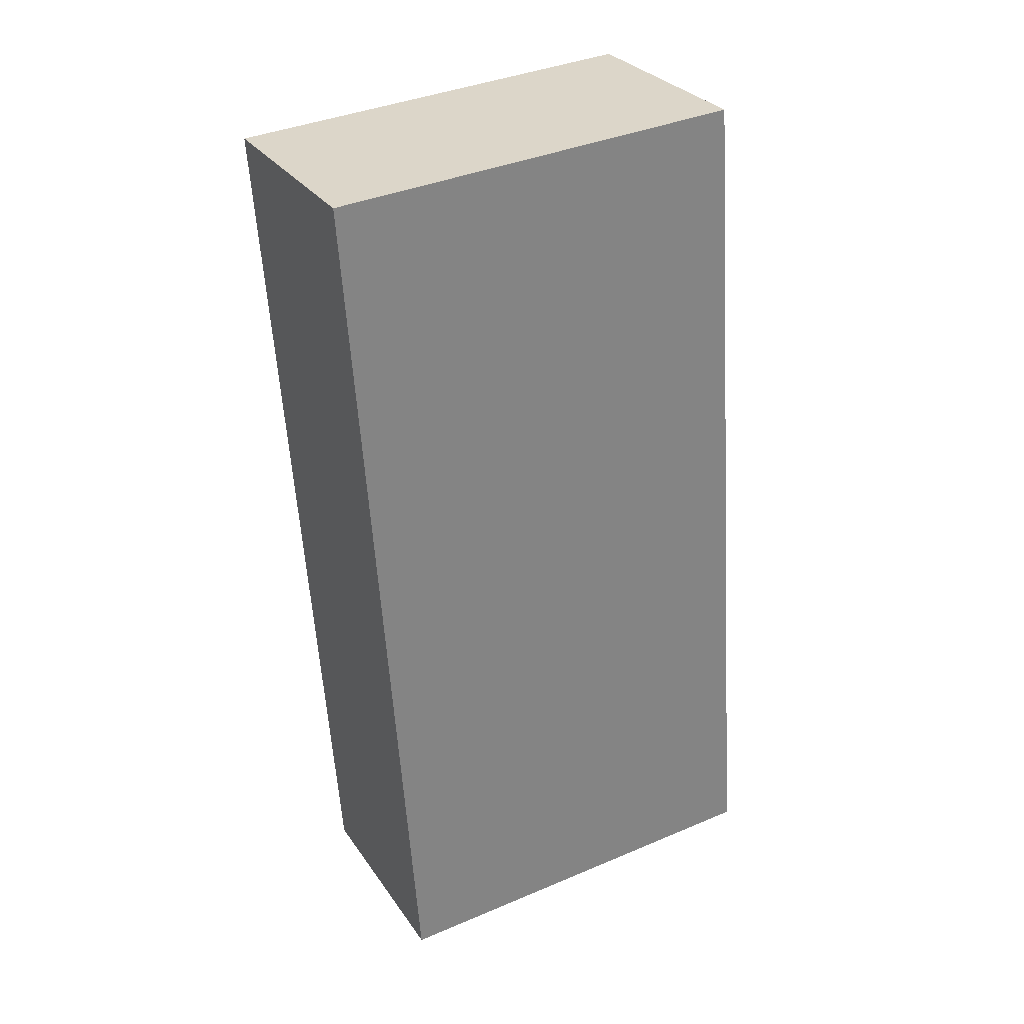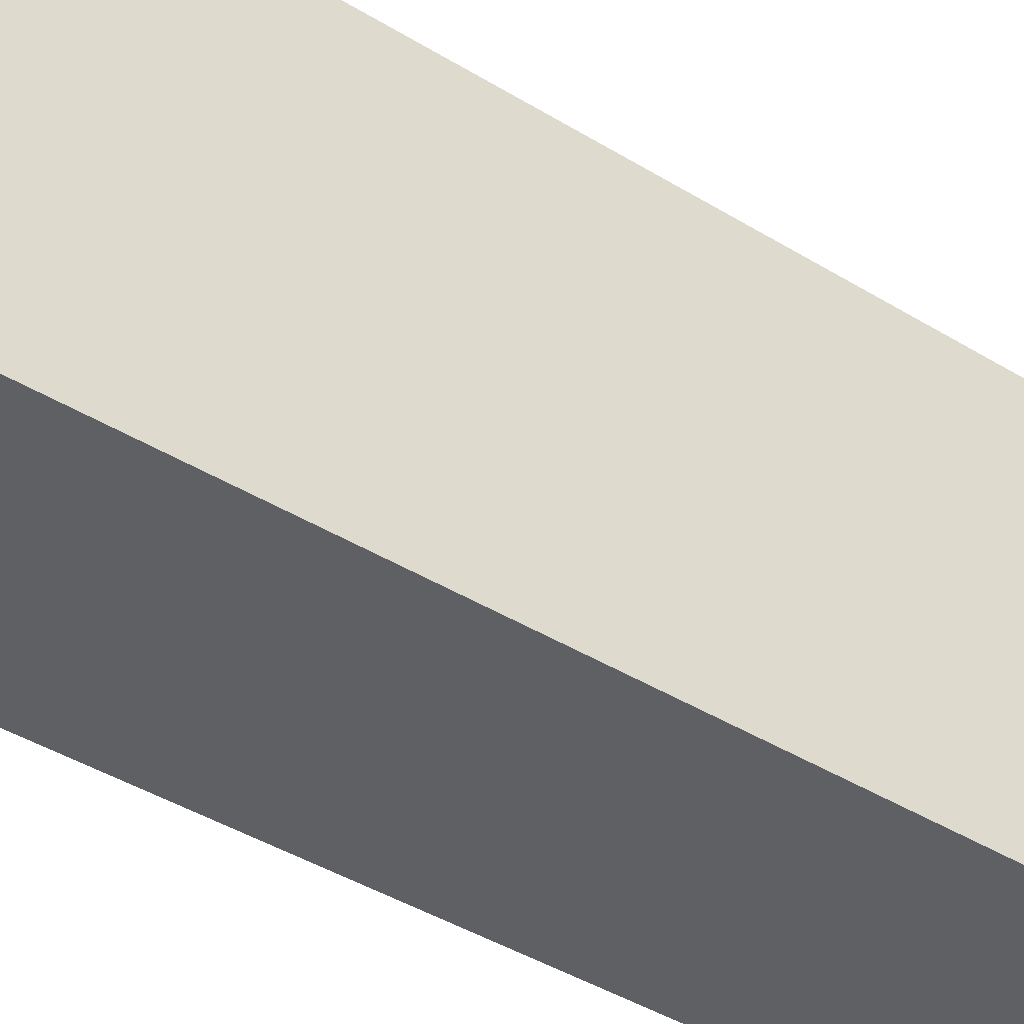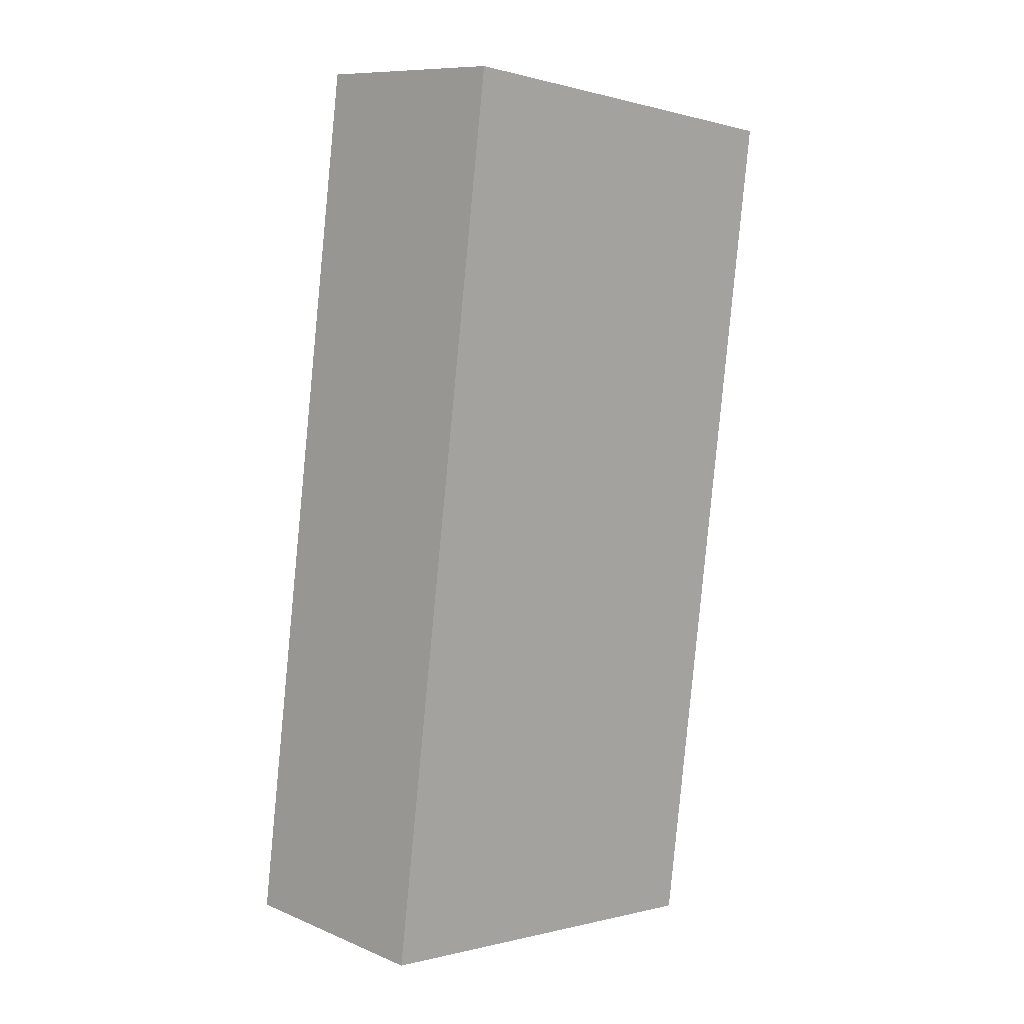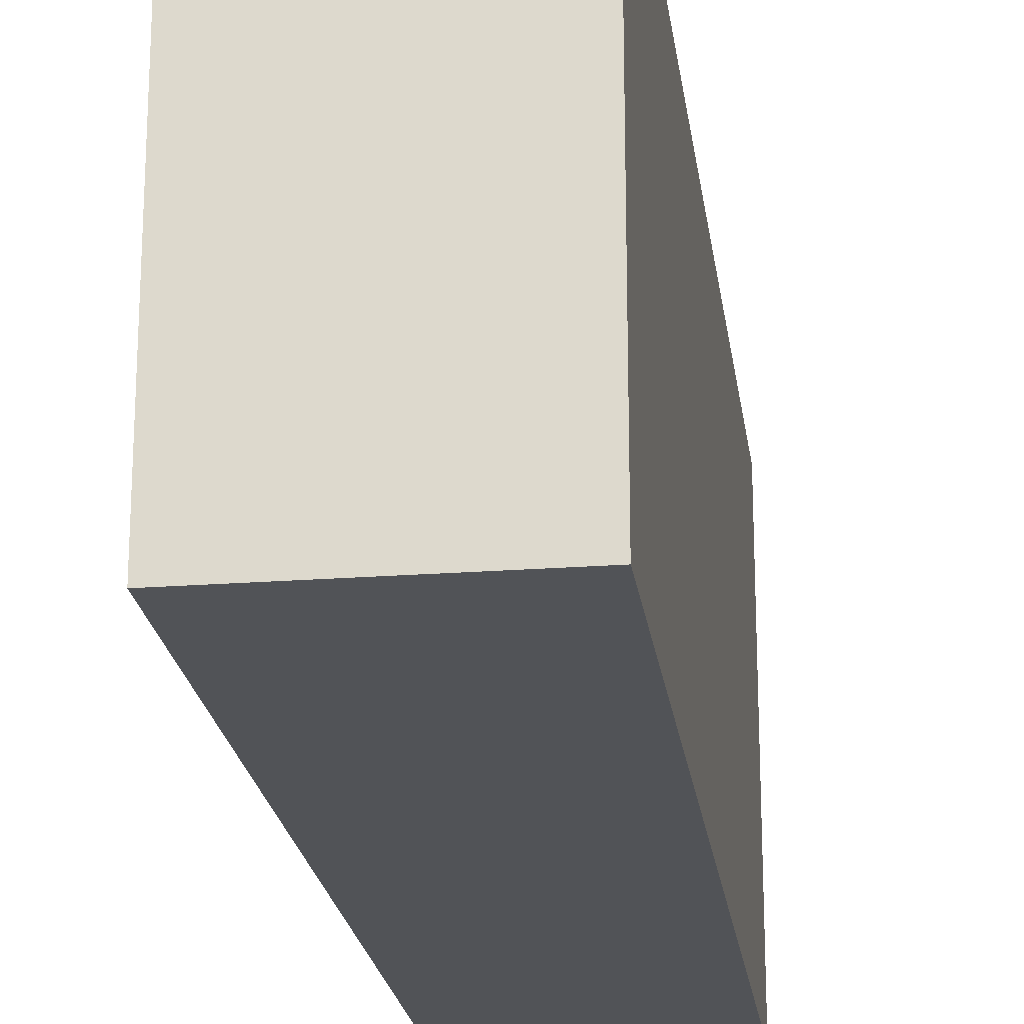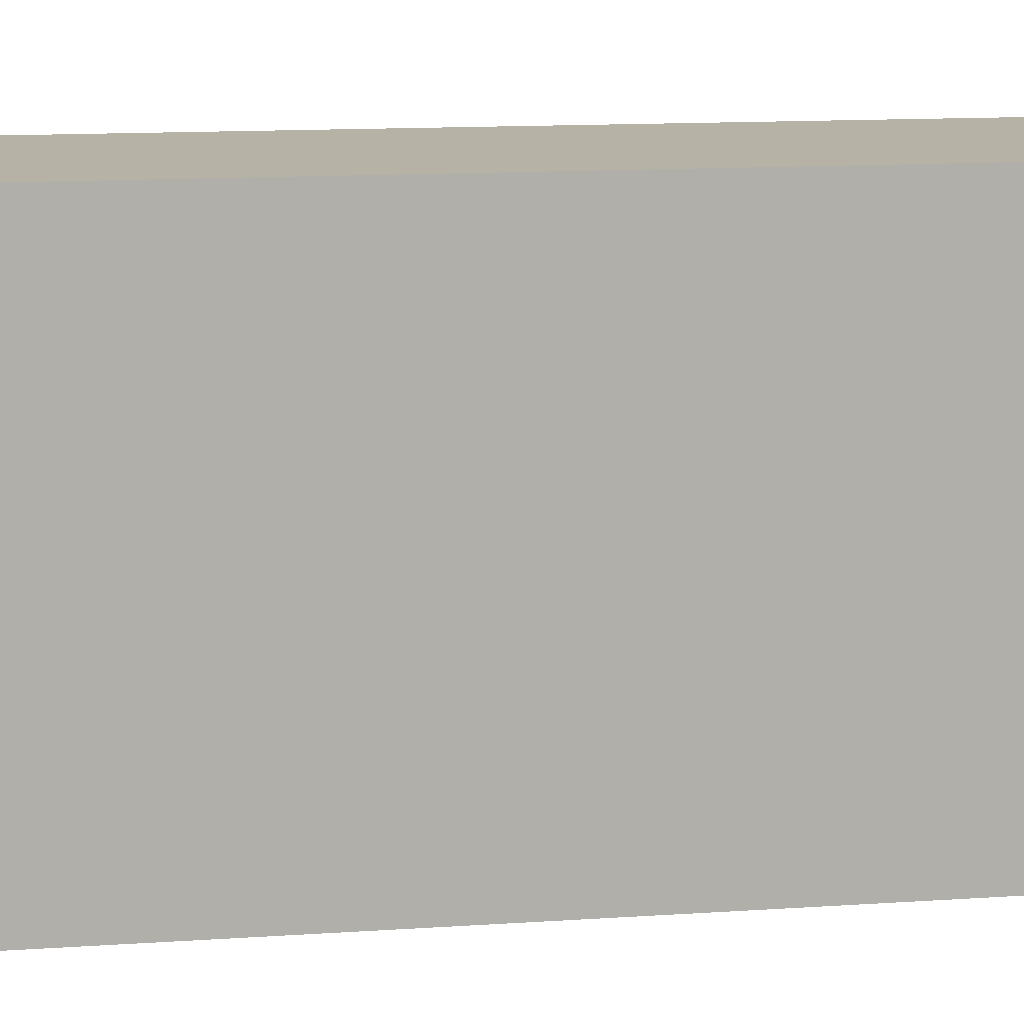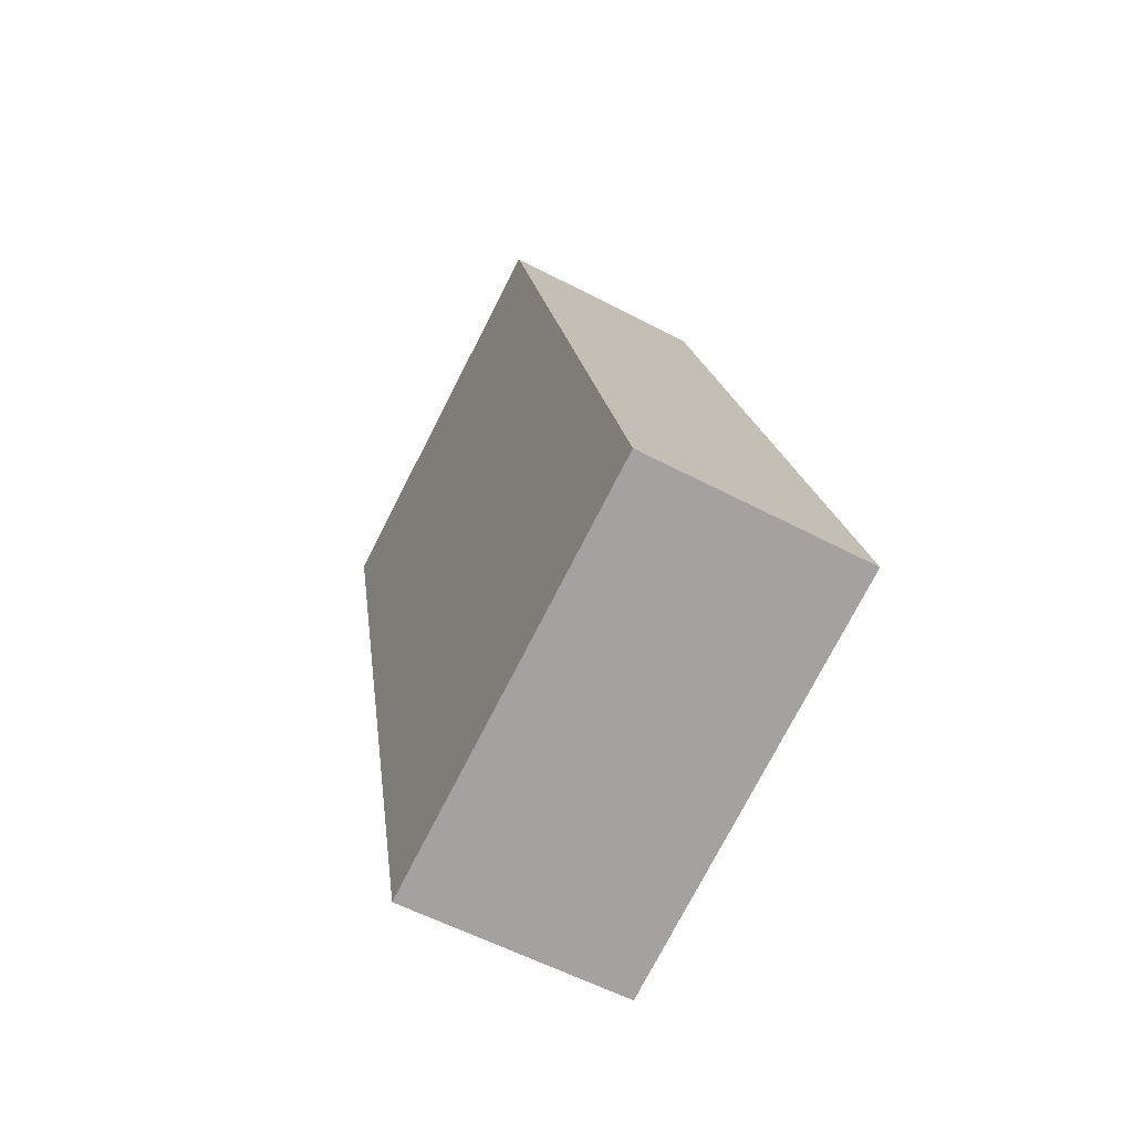
<metadata>
{"format":"obj","ext":"obj","renderer":"f3d","projection":"perspective","resolution":1024,"background":"white","views":[{"elev":38.2,"azim":61.8,"up":"+Z"},{"elev":-44.3,"azim":-133.0,"up":"+Y"},{"elev":-0.4,"azim":-135.1,"up":"+Z"},{"elev":-21.9,"azim":179.9,"up":"+Y"},{"elev":12.3,"azim":-107.1,"up":"+Y"},{"elev":-75.8,"azim":-27.2,"up":"+Z"}]}
</metadata>
<code>
v  1.487 2.813 0.2
v  0.805 2.813 -5.98
v  0 2.813 1.722e-16
v  2.291 2.813 -5.78
v  0.805 3.662e-16 -5.98
v  0 0 0
v  1.487 -1.225e-17 0.2
v  2.291 3.539e-16 -5.78
g defaultobject
f 1 2 3
f 2 1 4
f 5 3 2
f 3 5 6
f 6 1 3
f 1 6 7
f 7 4 1
f 4 7 8
f 8 2 4
f 2 8 5
f 5 7 6
f 7 5 8

</code>
